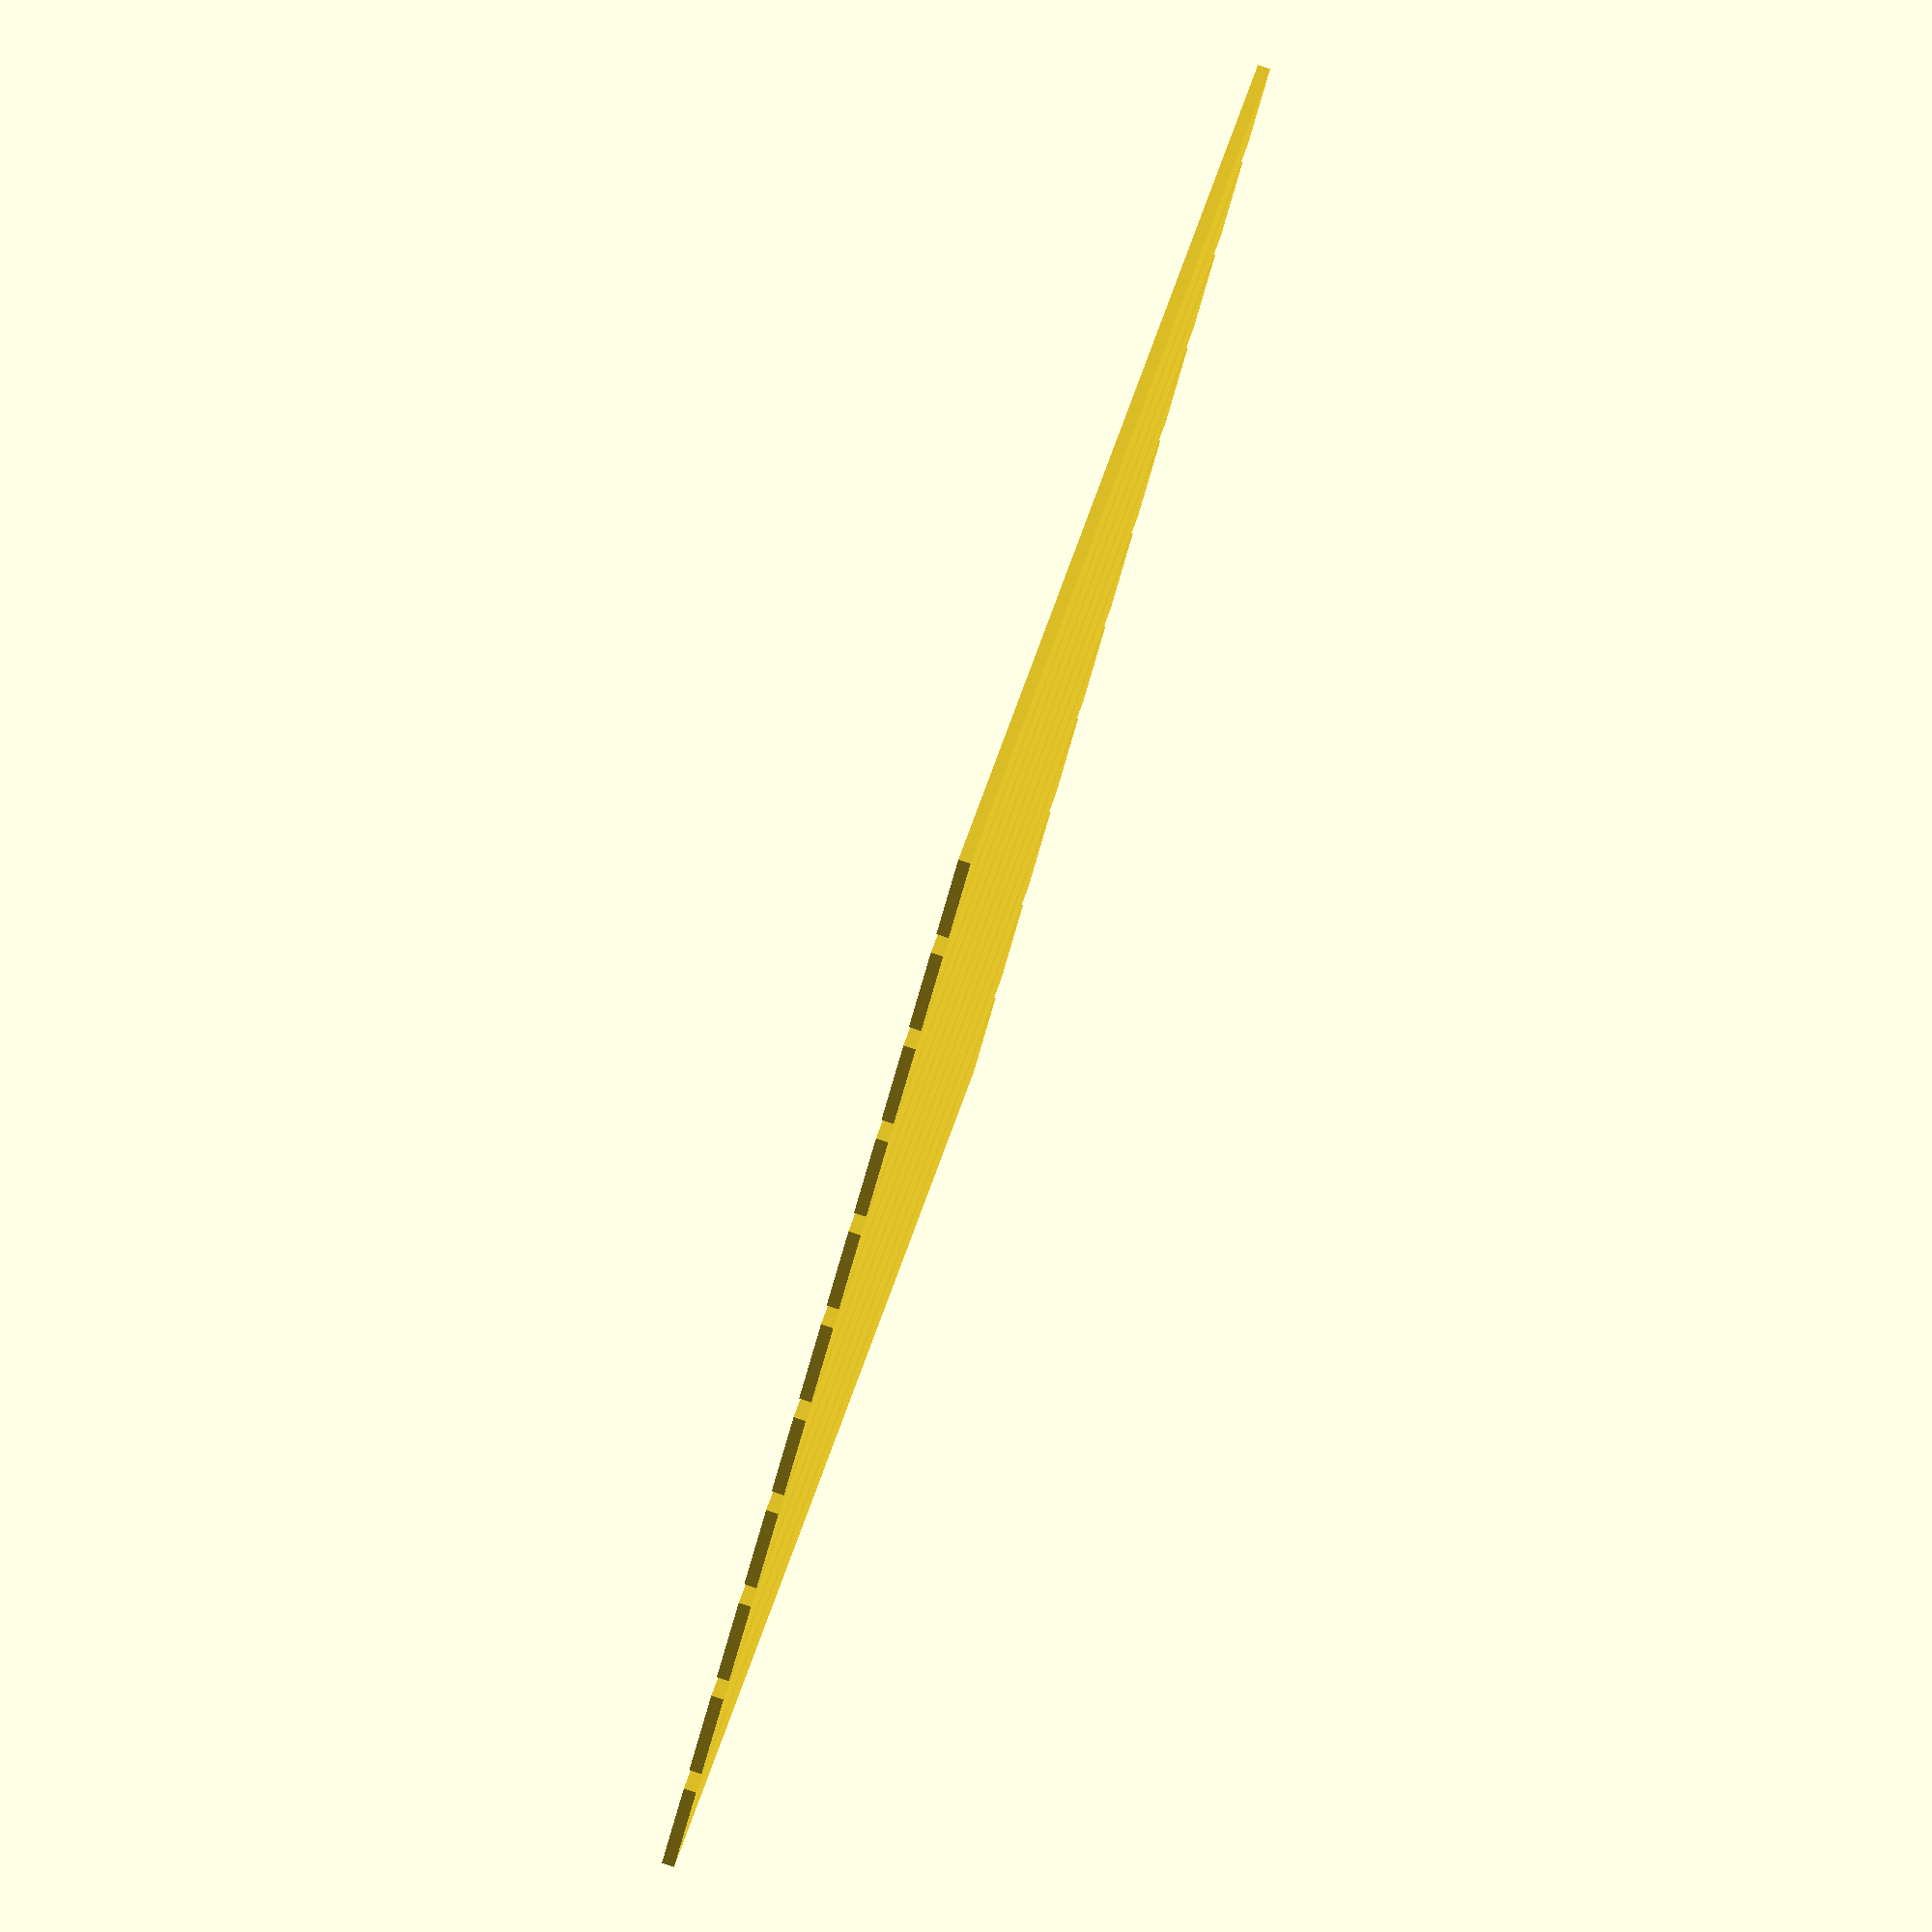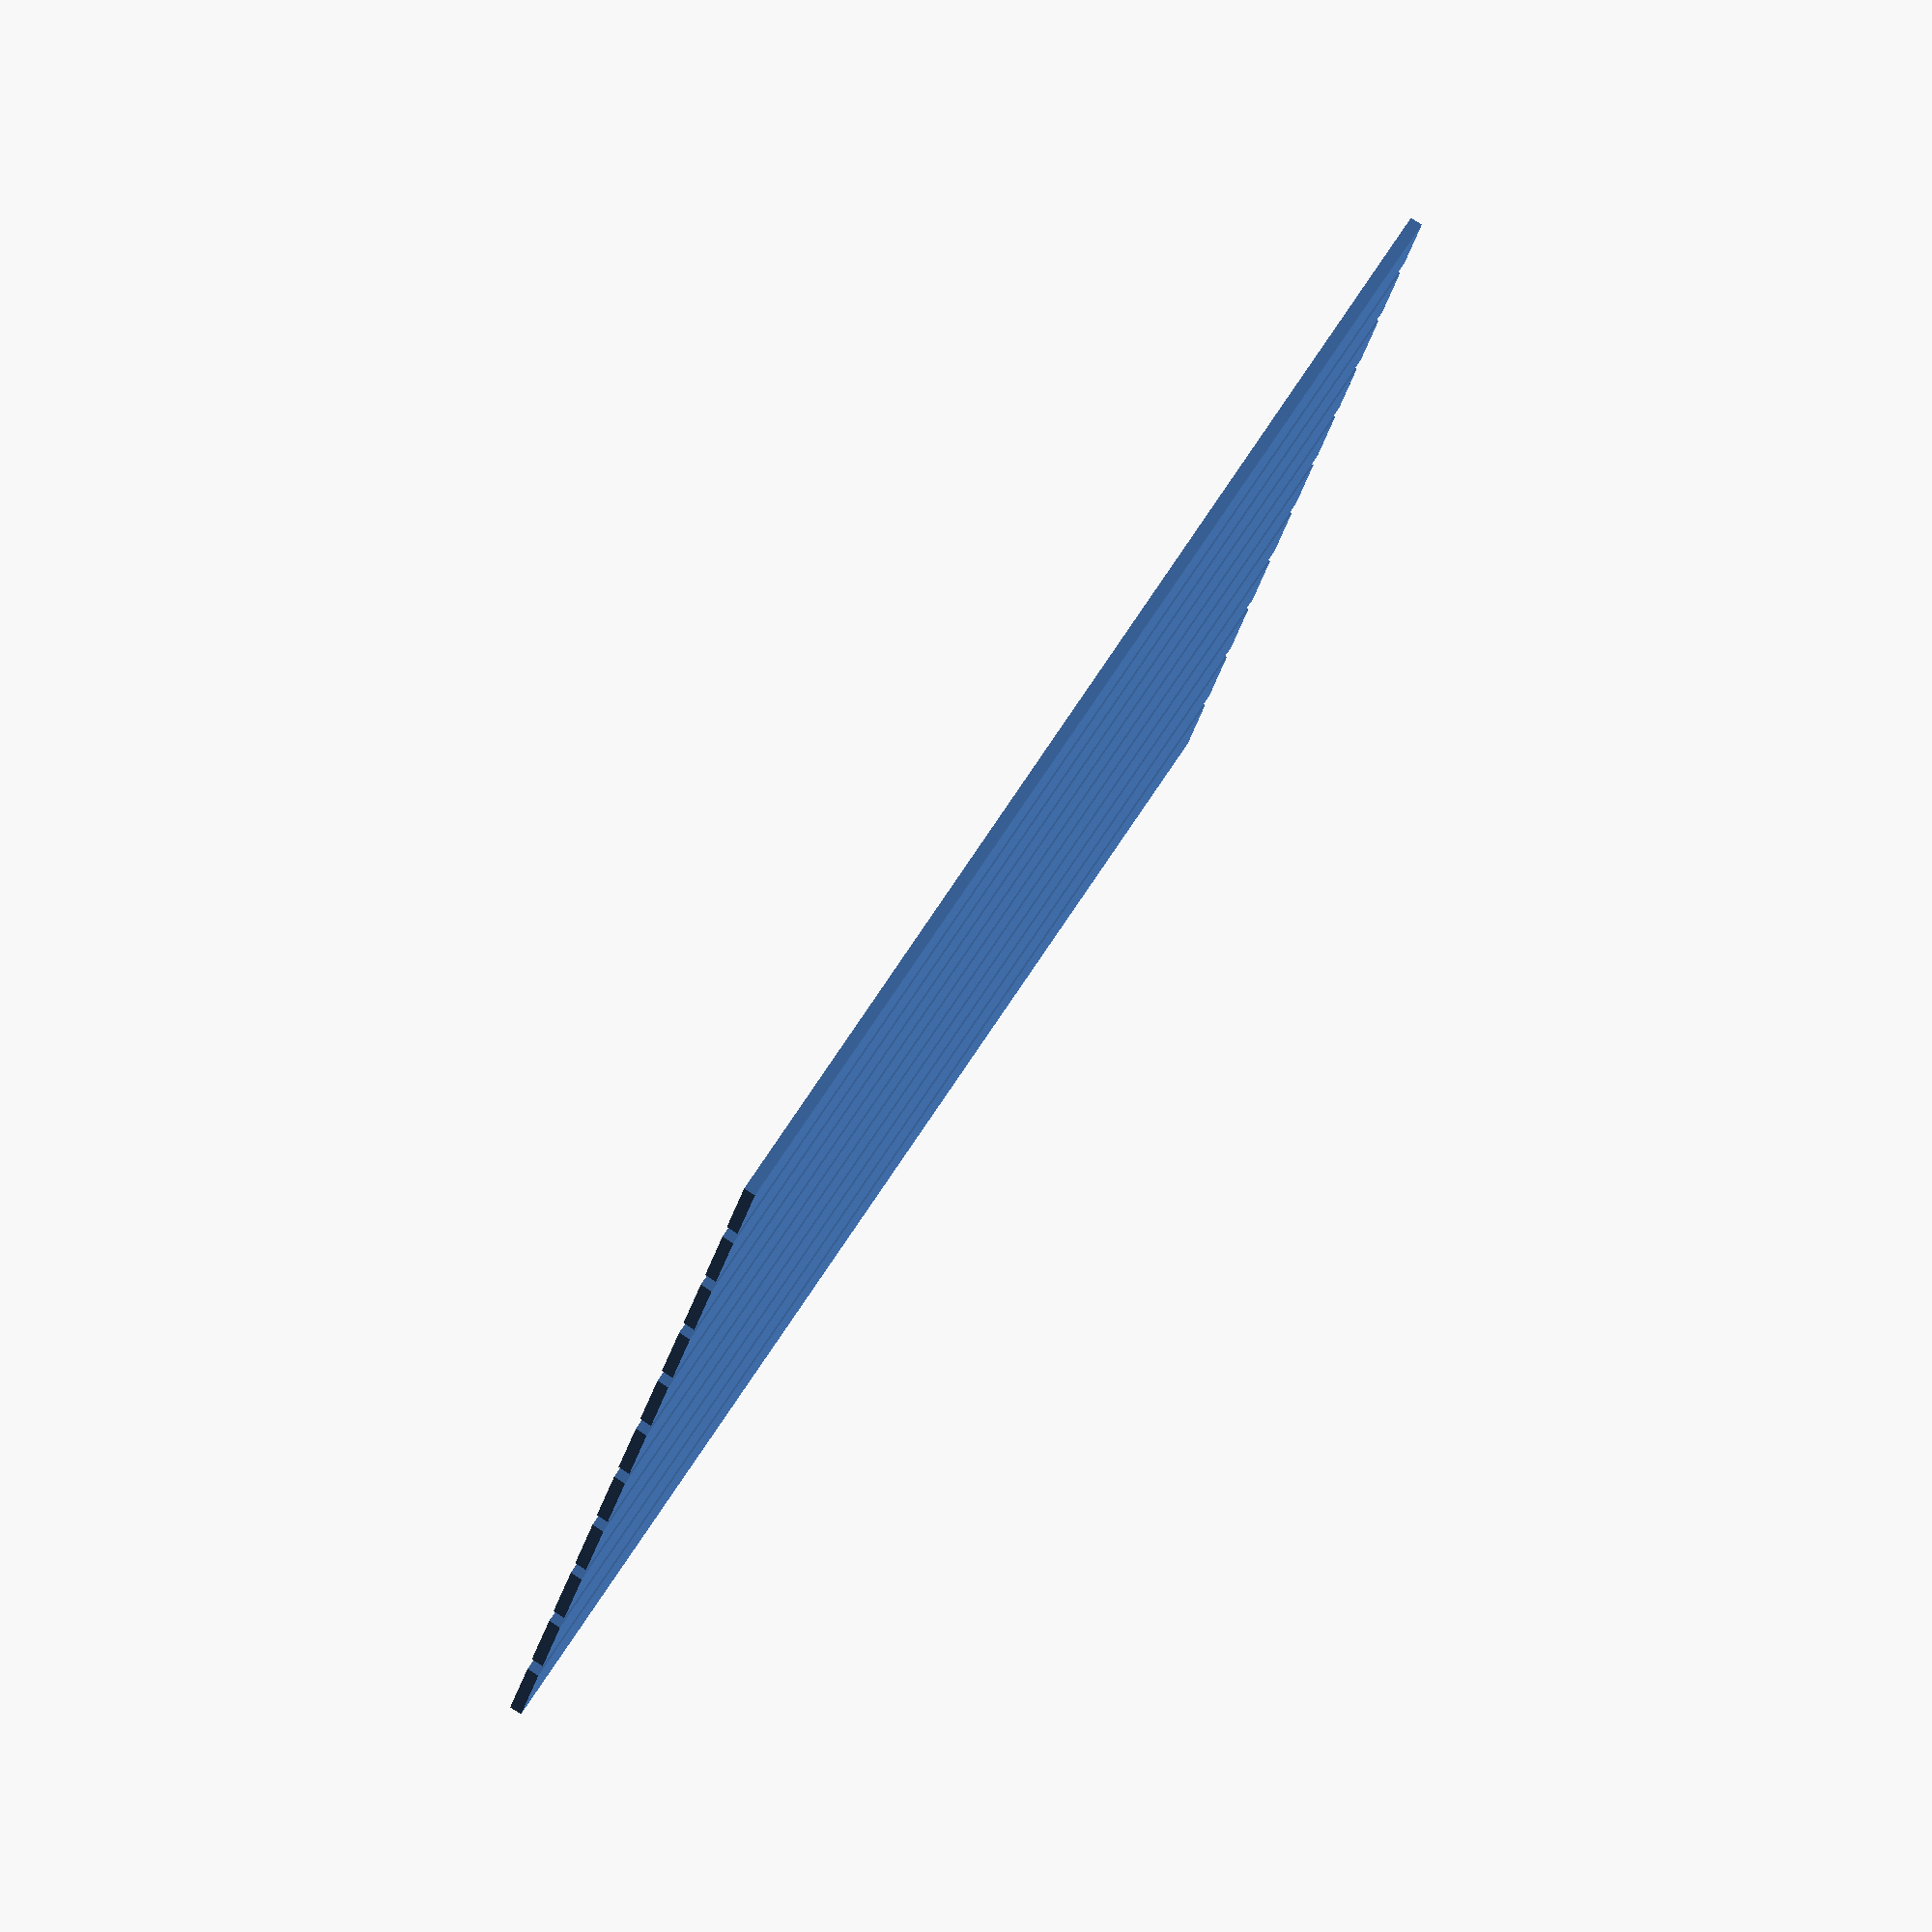
<openscad>
translate([10+100,10+160,0])
        for (i = [0 : 10]){
            translate([i,0,0])
                cube(size = [0.8,10,0.1]);
    }
</openscad>
<views>
elev=276.6 azim=47.5 roll=108.4 proj=o view=wireframe
elev=277.0 azim=288.0 roll=303.0 proj=o view=solid
</views>
